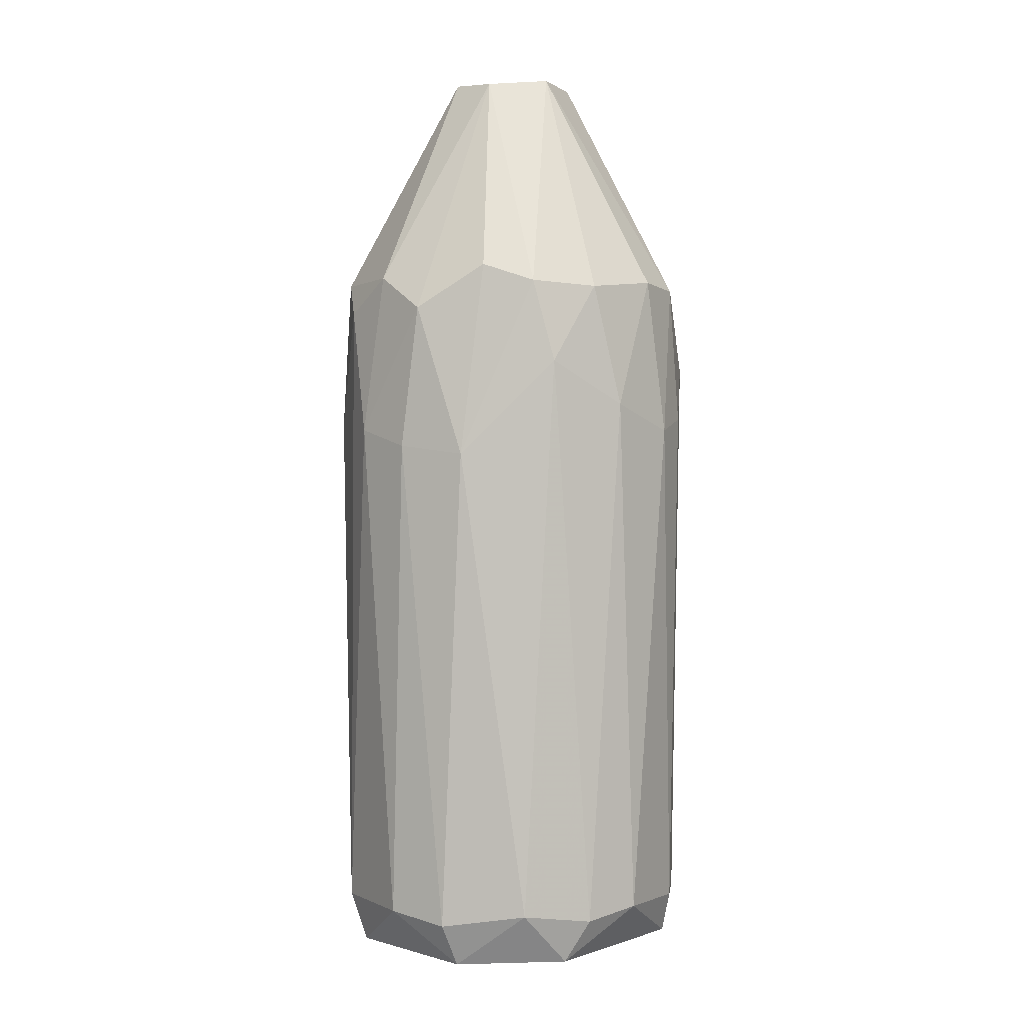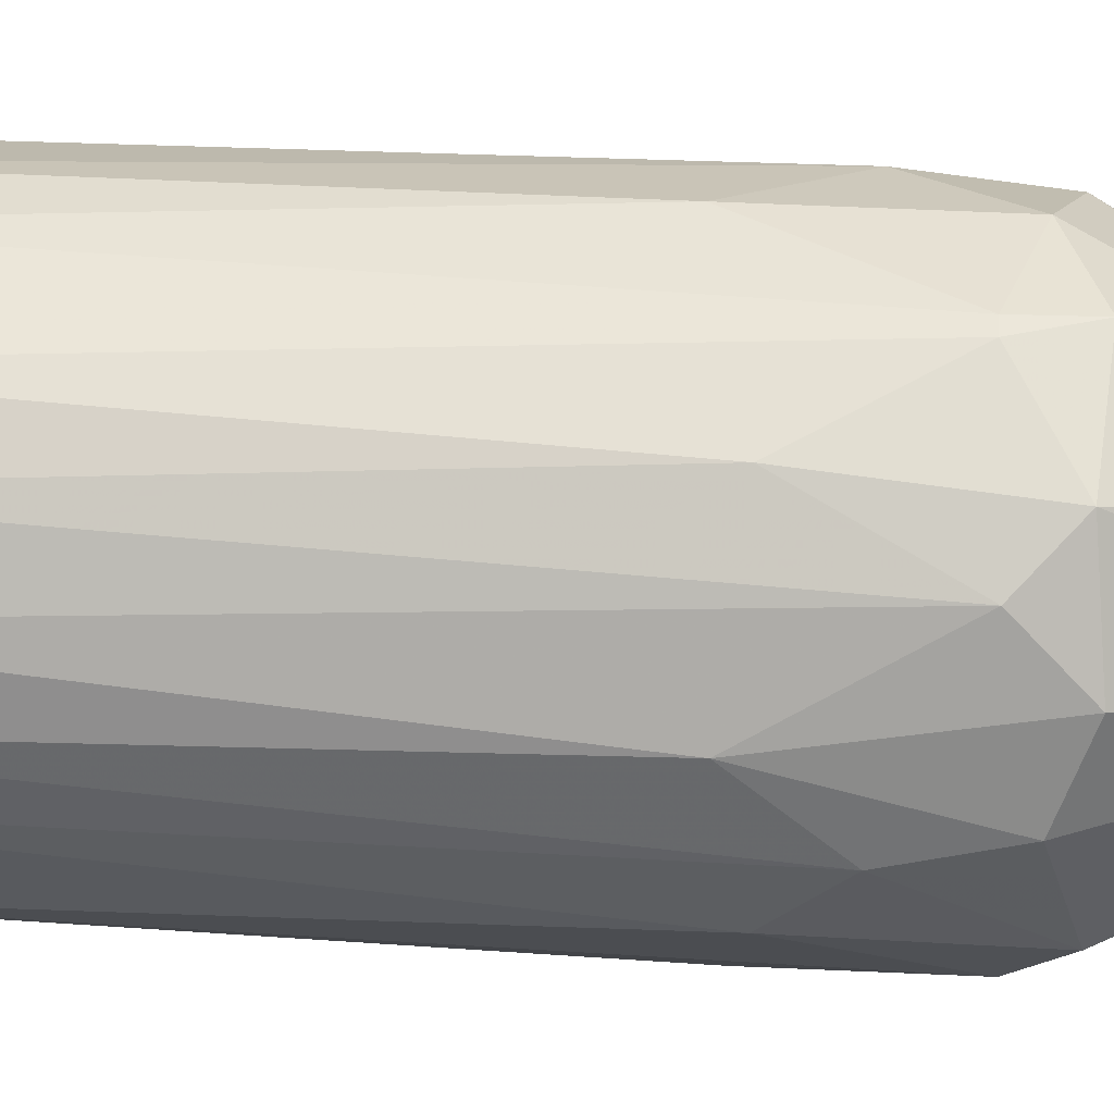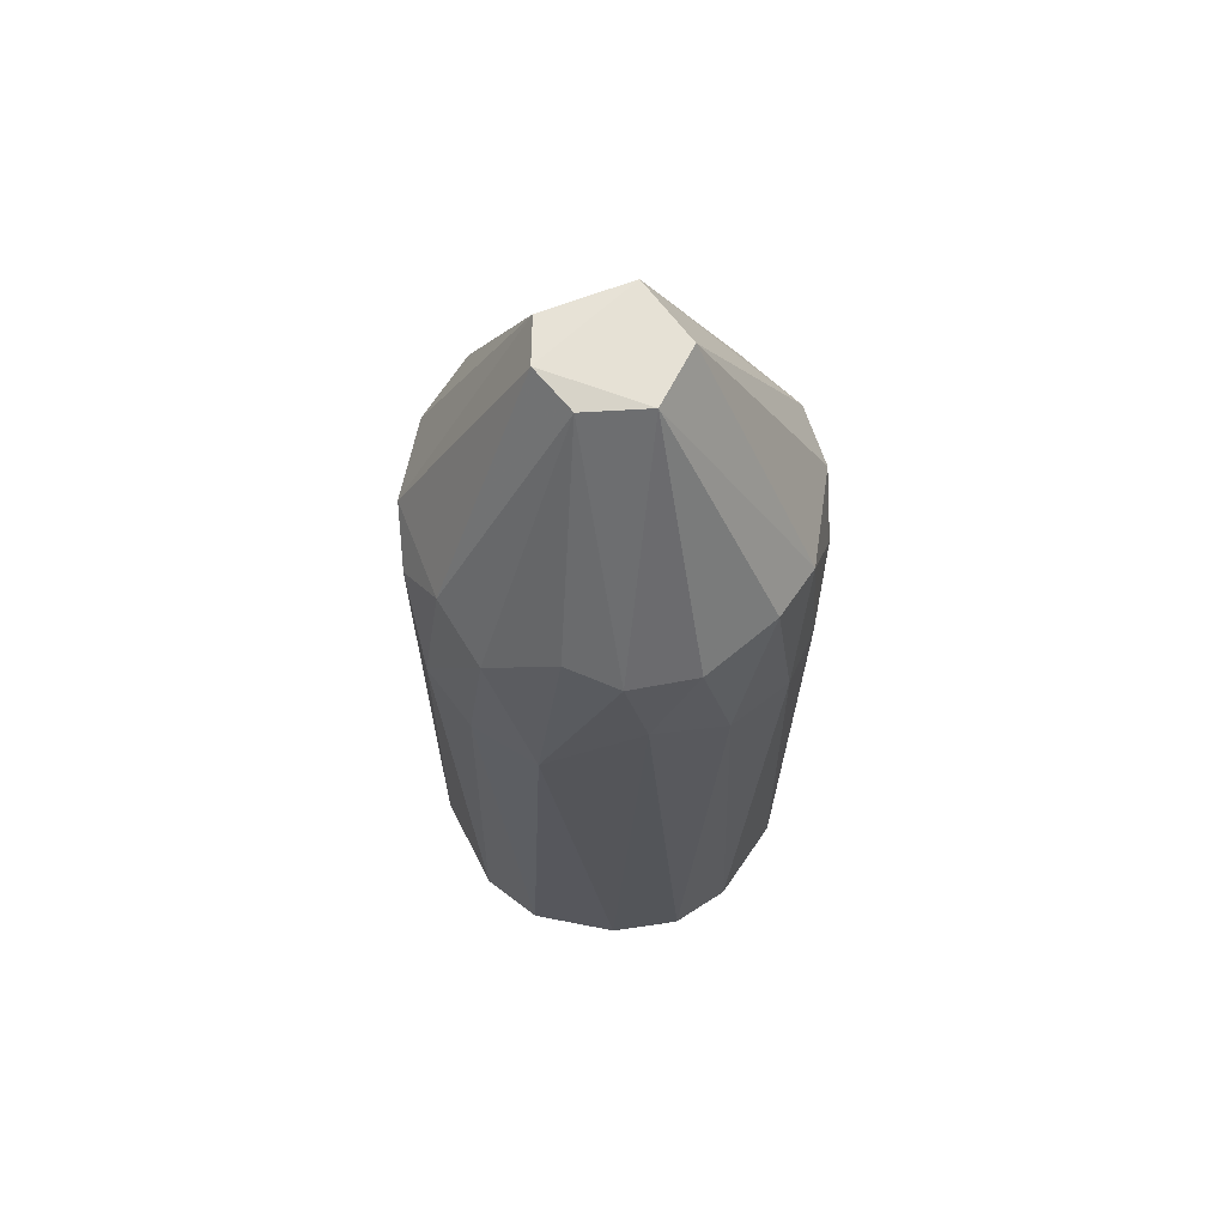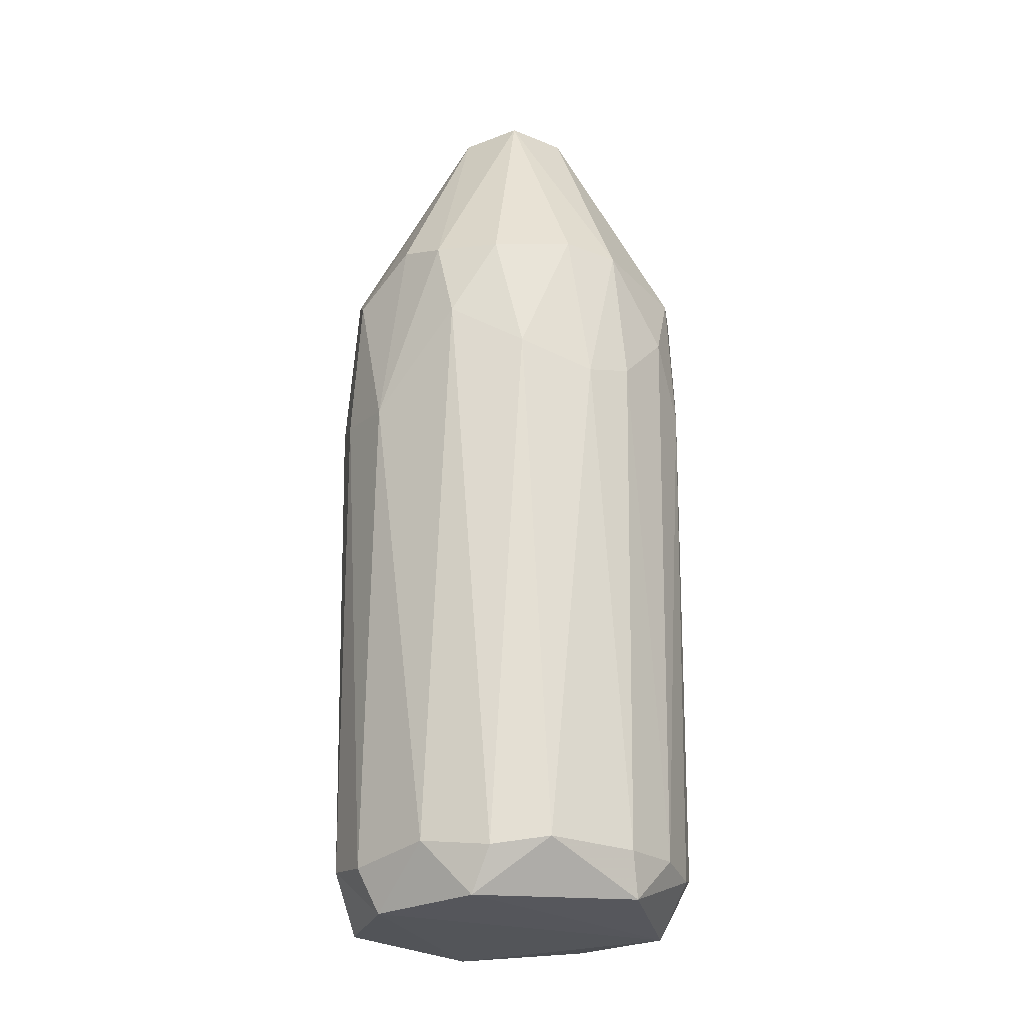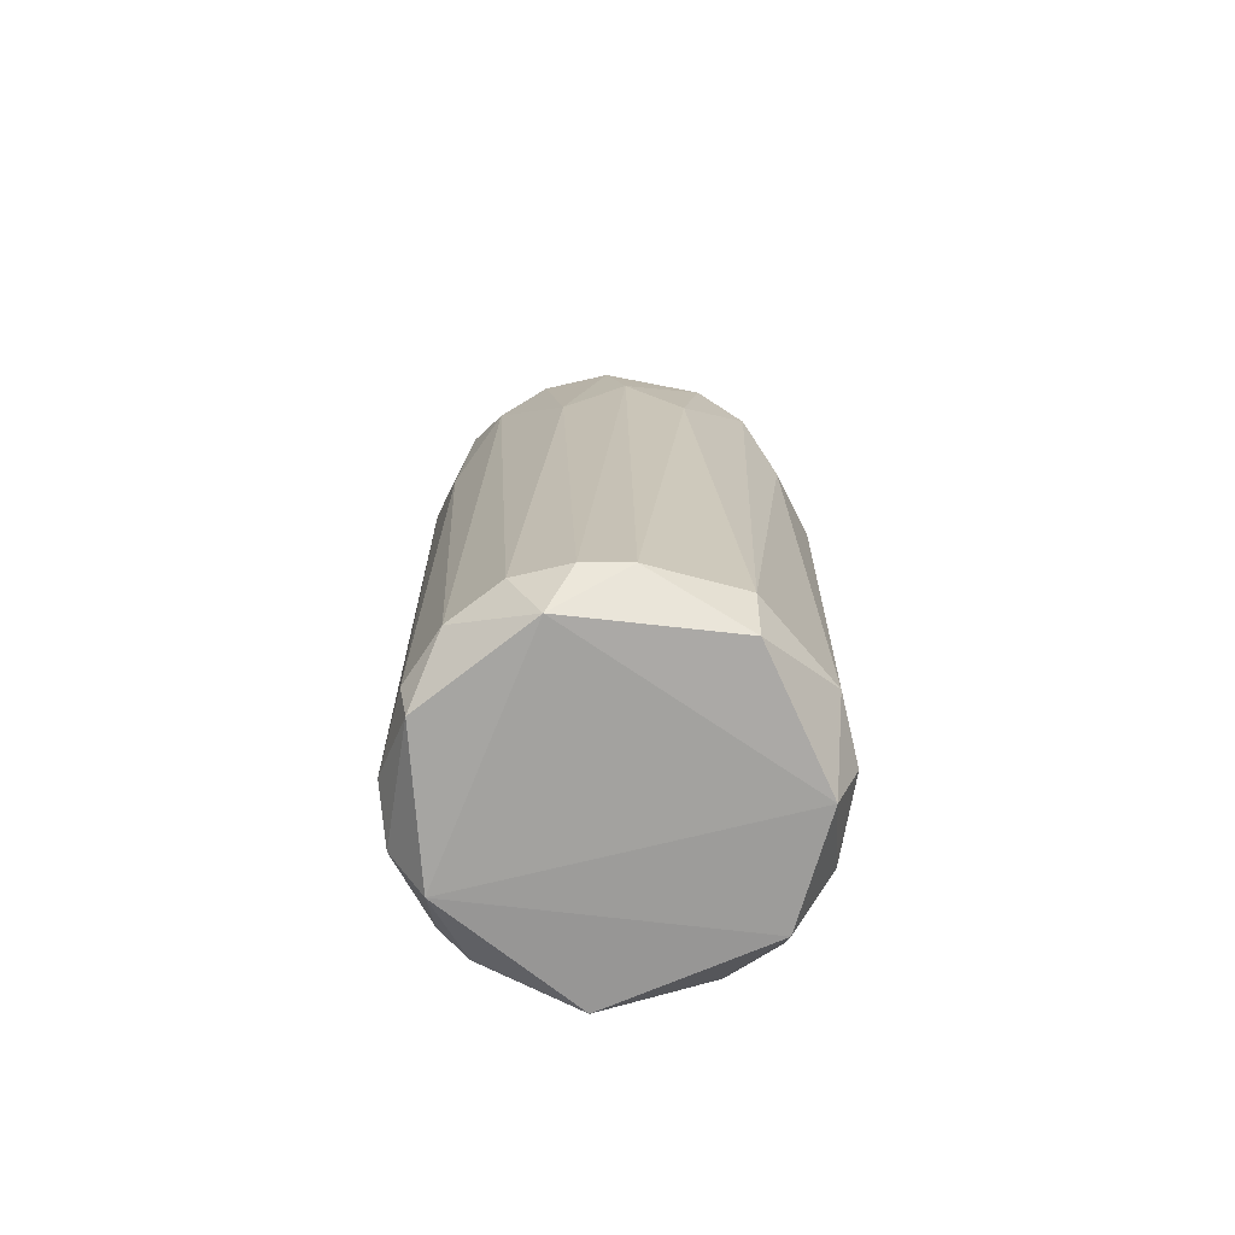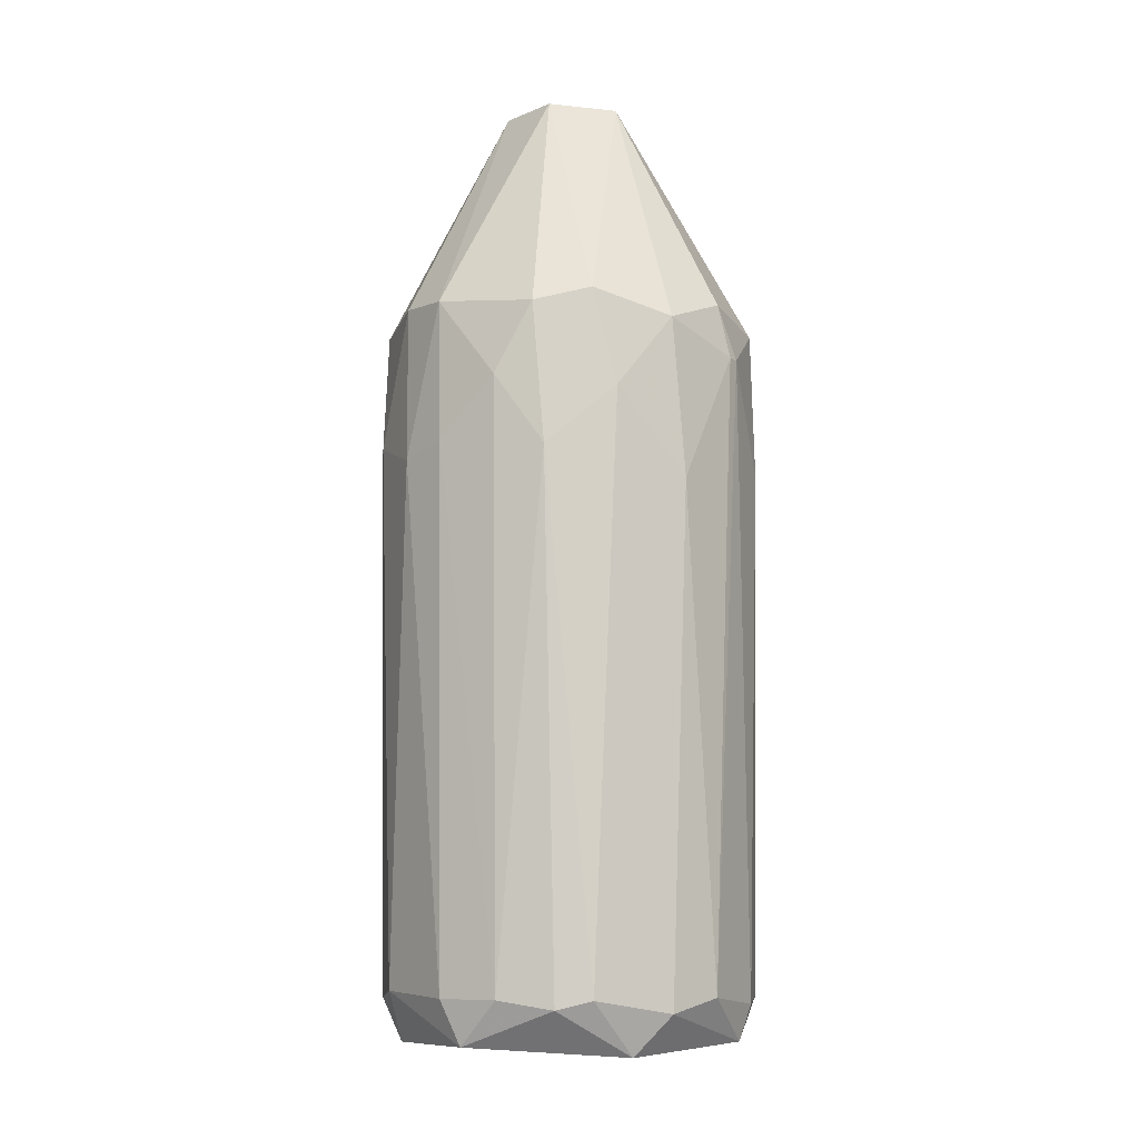
<metadata>
{"format":"obj","ext":"obj","renderer":"f3d","projection":"perspective","resolution":1024,"background":"white","views":[{"elev":1.0,"azim":-173.1,"up":"+Y"},{"elev":53.3,"azim":93.3,"up":"+Z"},{"elev":64.8,"azim":-169.0,"up":"+Y"},{"elev":-24.1,"azim":-140.1,"up":"+Y"},{"elev":-72.4,"azim":78.4,"up":"+Y"},{"elev":-9.2,"azim":-58.6,"up":"+Y"}]}
</metadata>
<code>
o convex_0
v -0.1437 -0.9181 -0.2873
v 0.01719 0.3697 0.3651
v -0.008135 0.3697 0.3651
v 0.01719 0.4969 -0.3382
v 0.3477 -0.8503 0.04302
v -0.3132 -0.8416 0.1616
v -0.3471 0.4631 -0.07546
v 0.1273 0.9037 0.0346
v 0.07654 -0.9096 0.3227
v 0.3477 0.4291 0.09388
v 0.2121 -0.8246 -0.2873
v 0.3138 0.4121 -0.1857
v -0.2793 0.4631 0.221
v 0.2375 0.3782 0.2803
v -0.2793 -0.8163 -0.2196
v -0.203 0.4546 -0.2958
v -0.1183 0.9122 0.02604
v -0.1607 -0.8501 0.3142
v 0.2799 -0.8246 0.221
v -0.06748 -0.8163 -0.3467
v 0.2968 -0.9179 -0.1433
v -0.3301 -0.9094 -0.0246
v 0.03417 0.9037 -0.1179
v 0.1528 0.4122 -0.3297
v -0.01662 0.9122 0.1193
v -0.364 0.3019 0.06
v -0.1607 0.4207 0.3226
v 0.3646 0.1833 -0.05007
v 0.09344 -0.8418 0.3396
v -0.3386 0.1663 -0.1517
v 0.05956 0.1157 -0.3636
v 0.3307 -0.8248 -0.1348
v -0.1861 -0.9264 0.2464
v -0.1268 0.3021 -0.3467
v 0.1613 0.4544 0.3226
v -0.08439 0.9122 -0.09237
v -0.3471 -0.8248 -0.05856
v -0.2624 0.2766 0.2634
v 0.1019 -0.8418 -0.3382
v 0.2714 -0.9266 0.1616
v 0.3307 0.141 0.1701
v -0.059 -0.8248 0.3481
v -0.1946 -0.8331 -0.2958
v 0.2799 0.1663 -0.2449
v 0.3392 0.4799 -0.09244
v -0.2539 0.2173 -0.2704
v 0.07654 -0.9266 -0.3043
v -0.3386 0.4376 0.1278
v 0.1952 -0.8333 0.2973
v 0.2883 0.4716 0.204
v 0.1104 0.9122 -0.05856
v -0.3047 0.4716 -0.1772
v -0.1437 0.1157 0.3396
v -0.02511 0.4716 0.3481
v 0.2375 0.4799 -0.2534
v -0.3471 -0.8248 0.06
v 0.1443 0.1663 0.3396
v -0.3386 0.1663 0.1532
v -0.2793 -0.8248 0.221
v 0.1867 0.1325 -0.3212
v -0.364 0.1918 -0.05856
v 0.3646 0.2766 0.06
v 0.3307 -0.8503 0.1278
v -0.08439 0.4631 -0.3467
f 36 23 64
f 15 1 22
f 4 23 24
f 17 13 25
f 25 13 27
f 4 24 31
f 5 21 32
f 21 11 32
f 28 5 32
f 12 28 32
f 9 18 33
f 6 22 33
f 22 1 33
f 31 20 34
f 8 25 35
f 7 17 36
f 17 25 36
f 15 22 37
f 30 15 37
f 27 13 38
f 20 31 39
f 21 5 40
f 9 33 40
f 14 19 41
f 2 3 42
f 18 9 42
f 29 2 42
f 9 29 42
f 1 15 43
f 20 1 43
f 34 20 43
f 32 11 44
f 12 32 44
f 8 10 45
f 28 12 45
f 15 30 46
f 16 34 46
f 43 15 46
f 34 43 46
f 1 20 47
f 11 21 47
f 33 1 47
f 20 39 47
f 39 11 47
f 21 40 47
f 40 33 47
f 13 17 48
f 17 7 48
f 7 26 48
f 19 14 49
f 29 9 49
f 40 19 49
f 9 40 49
f 10 8 50
f 8 35 50
f 35 14 50
f 41 10 50
f 14 41 50
f 25 8 51
f 23 36 51
f 36 25 51
f 8 45 51
f 30 7 52
f 7 36 52
f 36 16 52
f 16 46 52
f 46 30 52
f 3 27 53
f 38 18 53
f 27 38 53
f 42 3 53
f 18 42 53
f 3 2 54
f 27 3 54
f 25 27 54
f 2 35 54
f 35 25 54
f 24 23 55
f 44 24 55
f 12 44 55
f 45 12 55
f 23 51 55
f 51 45 55
f 22 6 56
f 37 22 56
f 2 29 57
f 14 35 57
f 35 2 57
f 49 14 57
f 29 49 57
f 38 13 58
f 13 48 58
f 48 26 58
f 56 6 58
f 26 56 58
f 33 18 59
f 6 33 59
f 18 38 59
f 58 6 59
f 38 58 59
f 31 24 60
f 11 39 60
f 39 31 60
f 44 11 60
f 24 44 60
f 26 7 61
f 7 30 61
f 30 37 61
f 56 26 61
f 37 56 61
f 5 28 62
f 10 41 62
f 45 10 62
f 28 45 62
f 40 5 63
f 19 40 63
f 41 19 63
f 5 62 63
f 62 41 63
f 23 4 64
f 4 31 64
f 34 16 64
f 31 34 64
f 16 36 64

</code>
